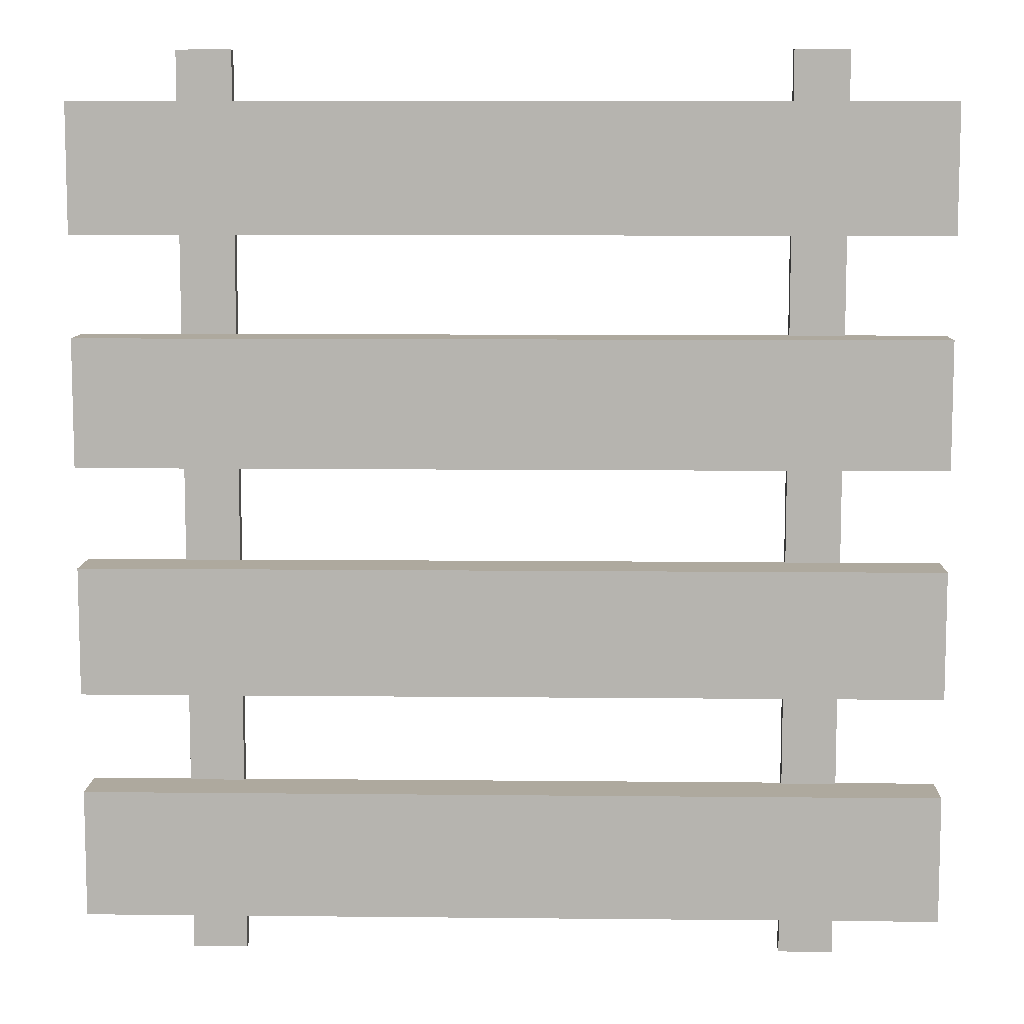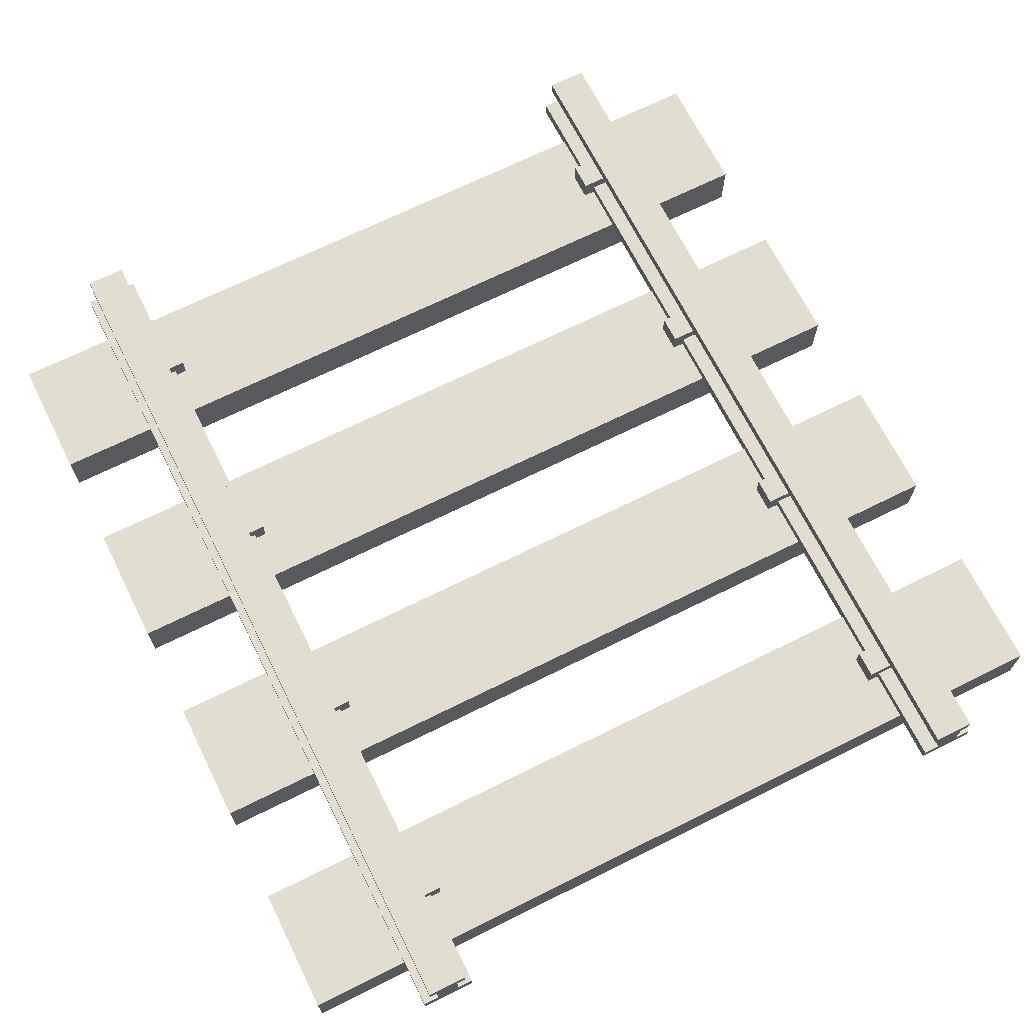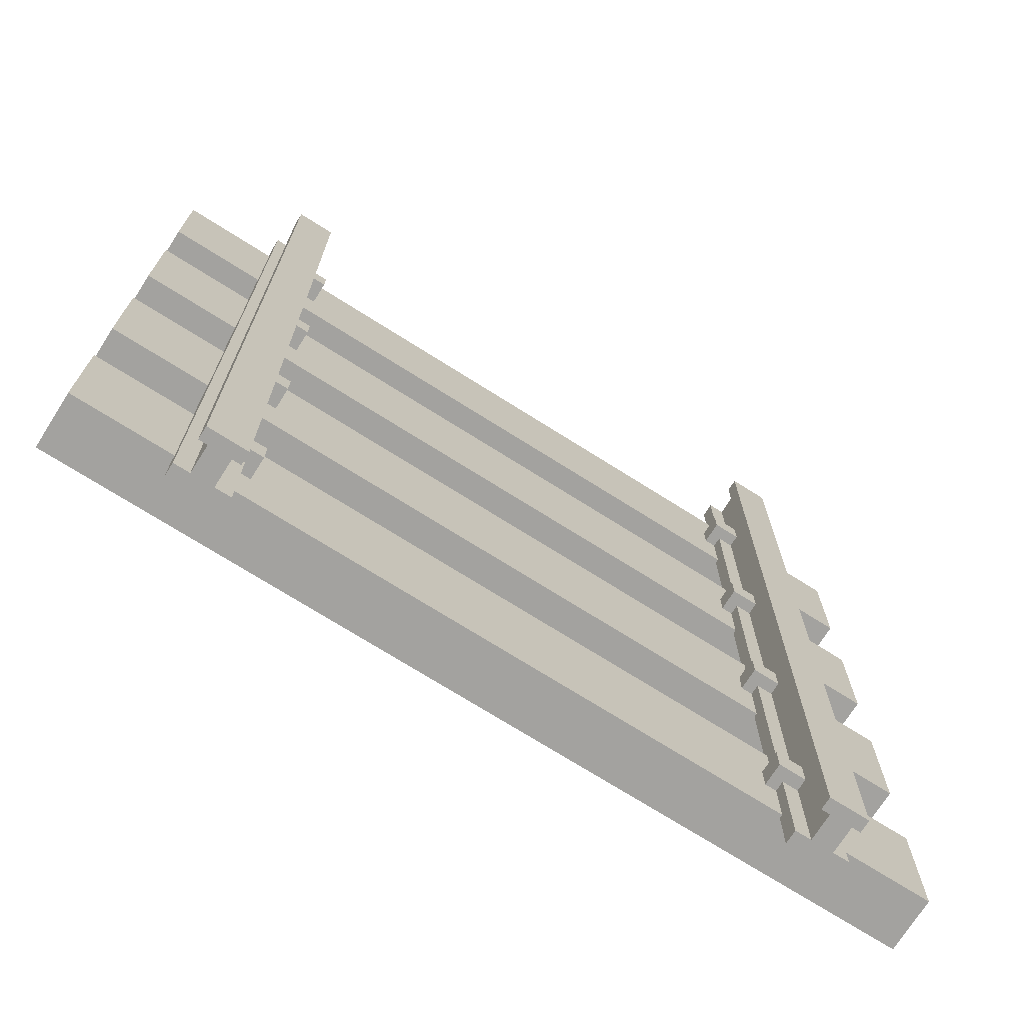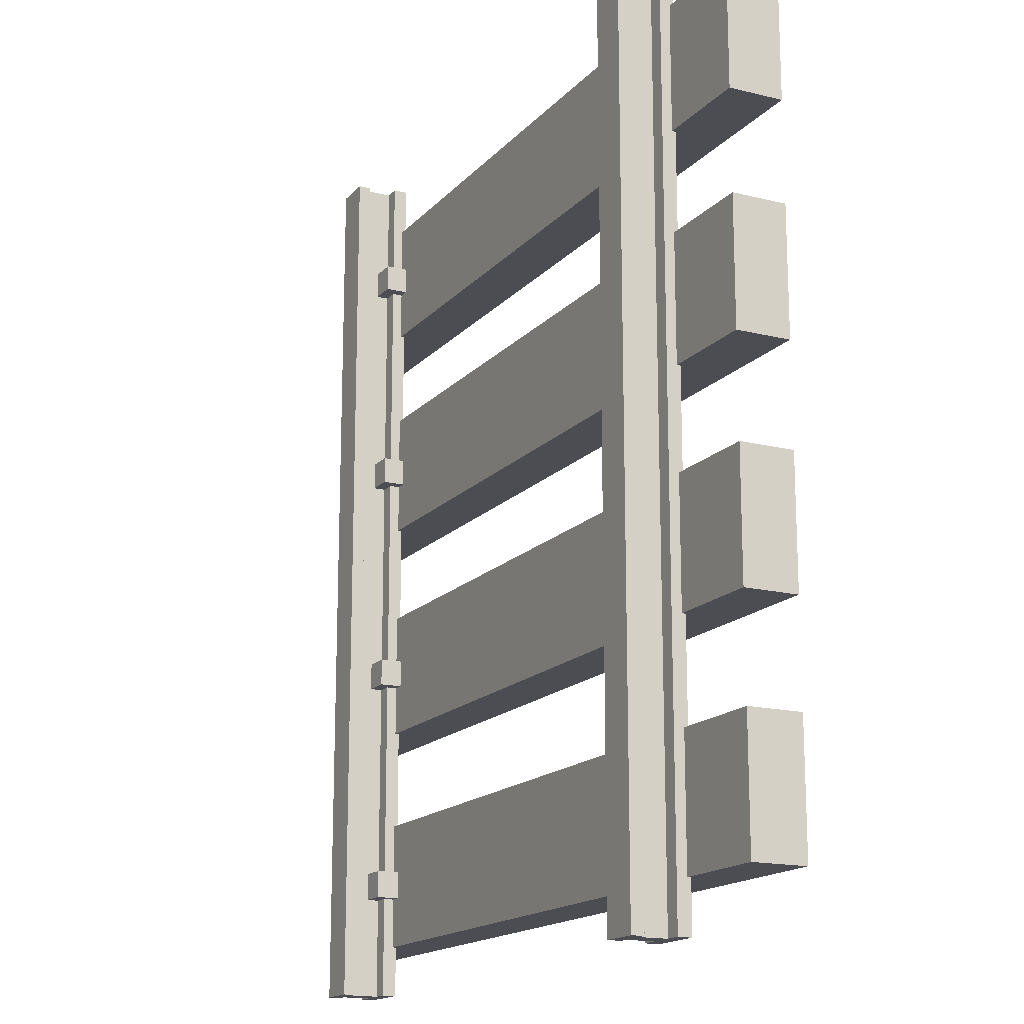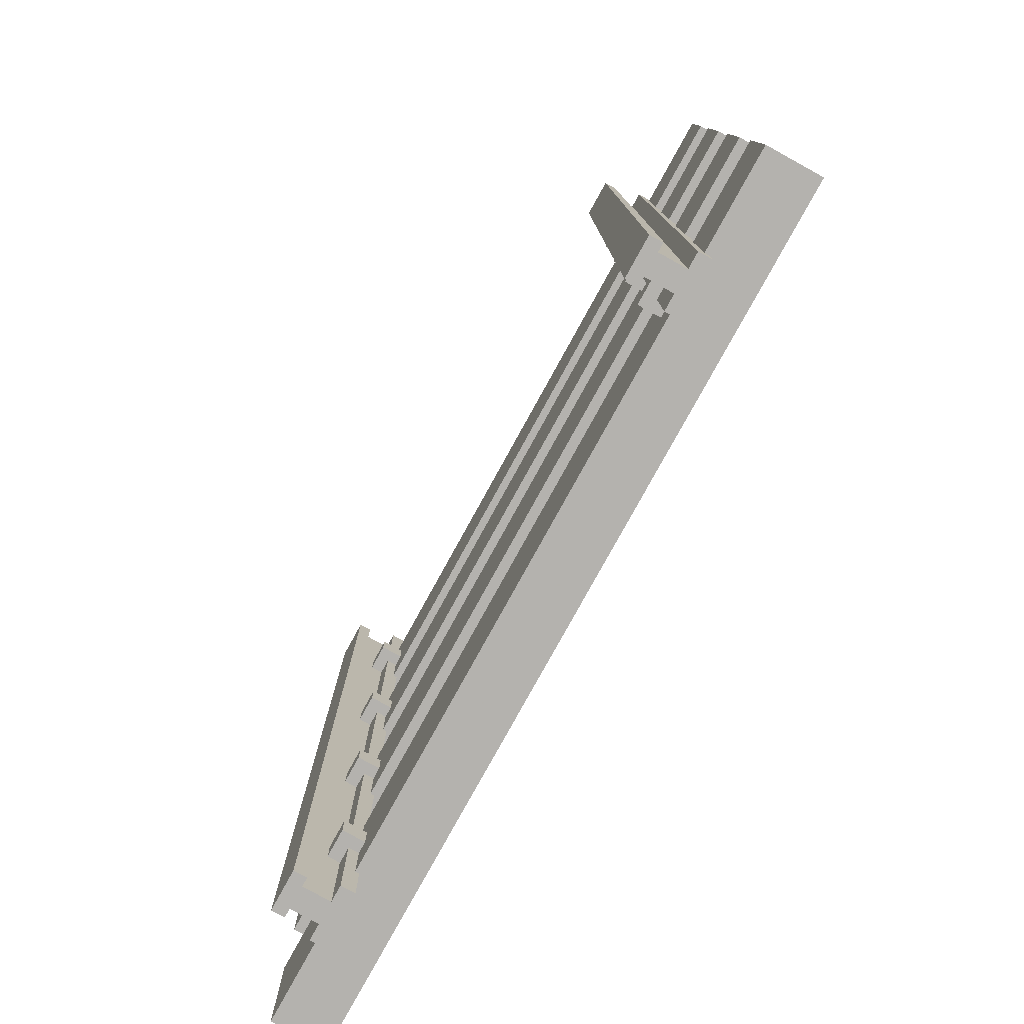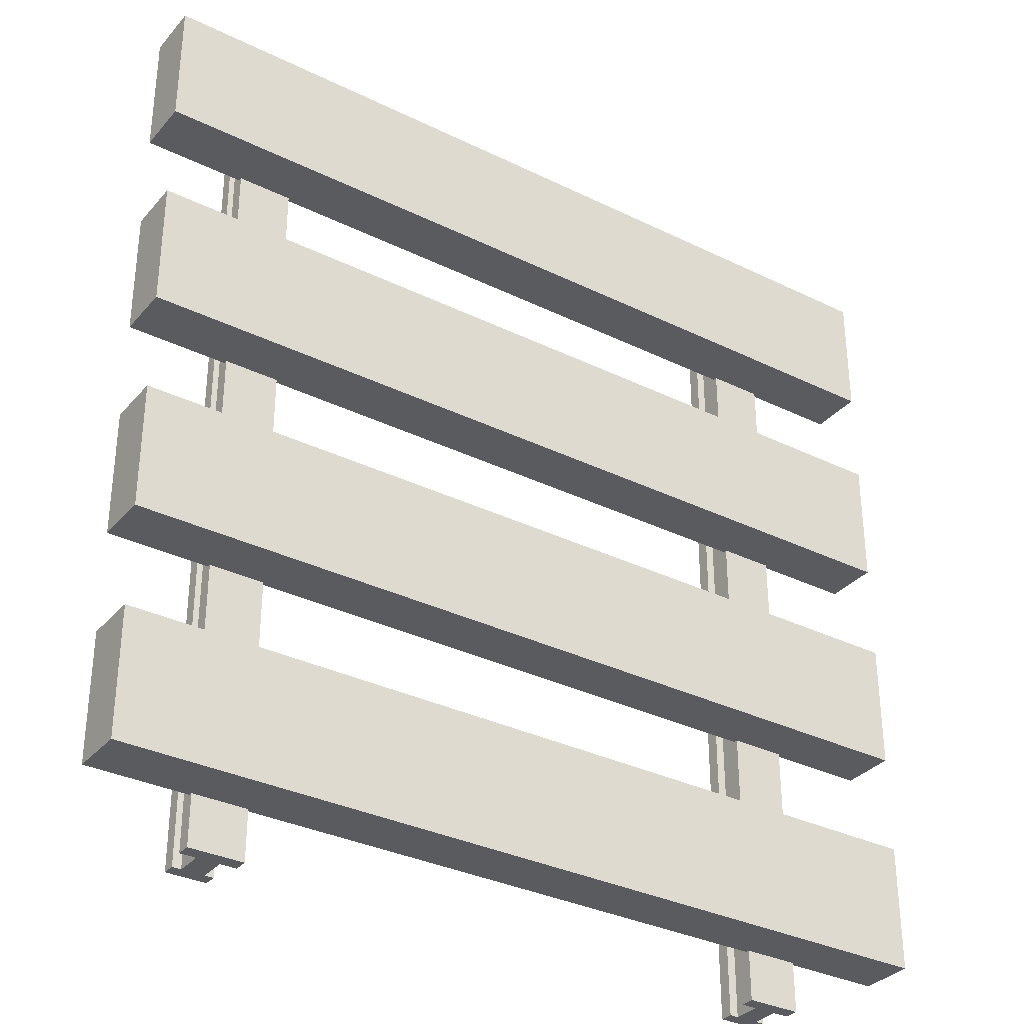
<metadata>
{"format":"obj","ext":"obj","renderer":"f3d","projection":"perspective","resolution":1024,"background":"white","views":[{"elev":9.0,"azim":1.6,"up":"+Z"},{"elev":68.5,"azim":153.5,"up":"+Y"},{"elev":-72.4,"azim":147.7,"up":"+Z"},{"elev":-16.4,"azim":-116.9,"up":"+Z"},{"elev":-79.7,"azim":-118.9,"up":"+Z"},{"elev":-33.2,"azim":-34.0,"up":"+Z"}]}
</metadata>
<code>
o Track_normal
v 0.3005 0.0258 0.5
v 0.3605 0.0258 0.5
v 0.3605 0.0258 -0.5
v 0.3005 0.0258 -0.5
v 0.3524 0.0858 0.5
v 0.3086 0.0858 0.5
v 0.3605 0.04129 0.5
v 0.3605 0.04129 -0.5
v 0.3524 0.0858 -0.5
v 0.3182 0.04129 0.5
v 0.3427 0.04129 0.5
v 0.3182 0.07158 0.5
v 0.3182 0.07158 -0.5
v 0.3524 0.07158 0.5
v 0.3427 0.07158 0.5
v 0.3427 0.04129 -0.5
v 0.3524 0.07158 -0.5
v 0.3427 0.07158 -0.5
v 0.3182 0.04129 -0.5
v 0.3086 0.07158 0.5
v 0.3086 0.07158 -0.5
v 0.3005 0.04129 -0.5
v 0.3005 0.04129 0.5
v 0.3086 0.0858 -0.5
v -0.3005 0.0258 0.5
v -0.3605 0.0258 0.5
v -0.3605 0.0258 -0.5
v -0.3005 0.0258 -0.5
v -0.3524 0.0858 0.5
v -0.3086 0.0858 0.5
v -0.3605 0.04129 0.5
v -0.3605 0.04129 -0.5
v -0.3524 0.0858 -0.5
v -0.3182 0.04129 0.5
v -0.3427 0.04129 0.5
v -0.3182 0.07158 0.5
v -0.3182 0.07158 -0.5
v -0.3524 0.07158 0.5
v -0.3427 0.07158 0.5
v -0.3427 0.04129 -0.5
v -0.3524 0.07158 -0.5
v -0.3427 0.07158 -0.5
v -0.3182 0.04129 -0.5
v -0.3086 0.07158 0.5
v -0.3086 0.07158 -0.5
v -0.3005 0.04129 -0.5
v -0.3005 0.04129 0.5
v -0.3086 0.0858 -0.5
v -0.3179 -0.02528 0.39
v -0.3179 0.05472 0.39
v -0.2879 -0.02528 0.39
v -0.2879 0.05472 0.39
v -0.2879 -0.02528 0.36
v -0.2879 0.05472 0.36
v -0.3179 -0.02528 0.36
v -0.3179 0.05472 0.36
v 0.3179 -0.02528 0.39
v 0.3179 0.05472 0.39
v 0.2879 -0.02528 0.39
v 0.2879 0.05472 0.39
v 0.2879 -0.02528 0.36
v 0.2879 0.05472 0.36
v 0.3179 -0.02528 0.36
v 0.3179 0.05472 0.36
v -0.3179 -0.02528 0.14
v -0.3179 0.05472 0.14
v -0.2879 -0.02528 0.14
v -0.2879 0.05472 0.14
v -0.2879 -0.02528 0.11
v -0.2879 0.05472 0.11
v -0.3179 -0.02528 0.11
v -0.3179 0.05472 0.11
v 0.3179 -0.02528 0.14
v 0.3179 0.05472 0.14
v 0.2879 -0.02528 0.14
v 0.2879 0.05472 0.14
v 0.2879 -0.02528 0.11
v 0.2879 0.05472 0.11
v 0.3179 -0.02528 0.11
v 0.3179 0.05472 0.11
v -0.3179 -0.02528 -0.11
v -0.3179 0.05472 -0.11
v -0.2879 -0.02528 -0.11
v -0.2879 0.05472 -0.11
v -0.2879 -0.02528 -0.14
v -0.2879 0.05472 -0.14
v -0.3179 -0.02528 -0.14
v -0.3179 0.05472 -0.14
v 0.3179 -0.02528 -0.11
v 0.3179 0.05472 -0.11
v 0.2879 -0.02528 -0.11
v 0.2879 0.05472 -0.11
v 0.2879 -0.02528 -0.14
v 0.2879 0.05472 -0.14
v 0.3179 -0.02528 -0.14
v 0.3179 0.05472 -0.14
v -0.3179 -0.02528 -0.36
v -0.3179 0.05472 -0.36
v -0.2879 -0.02528 -0.36
v -0.2879 0.05472 -0.36
v -0.2879 -0.02528 -0.39
v -0.2879 0.05472 -0.39
v -0.3179 -0.02528 -0.39
v -0.3179 0.05472 -0.39
v 0.3179 -0.02528 -0.36
v 0.3179 0.05472 -0.36
v 0.2879 -0.02528 -0.36
v 0.2879 0.05472 -0.36
v 0.2879 -0.02528 -0.39
v 0.2879 0.05472 -0.39
v 0.3179 -0.02528 -0.39
v 0.3179 0.05472 -0.39
v -0.47 -0.03 -0.305
v -0.47 0.03 -0.305
v 0.47 -0.03 -0.305
v 0.47 0.03 -0.305
v 0.47 -0.03 -0.445
v 0.47 0.03 -0.445
v -0.47 -0.03 -0.445
v -0.47 0.03 -0.445
v -0.47 -0.03 -0.055
v -0.47 0.03 -0.055
v 0.47 -0.03 -0.055
v 0.47 0.03 -0.055
v 0.47 -0.03 -0.195
v 0.47 0.03 -0.195
v -0.47 -0.03 -0.195
v -0.47 0.03 -0.195
v -0.47 -0.03 0.195
v -0.47 0.03 0.195
v 0.47 -0.03 0.195
v 0.47 0.03 0.195
v 0.47 -0.03 0.055
v 0.47 0.03 0.055
v -0.47 -0.03 0.055
v -0.47 0.03 0.055
v -0.47 -0.03 0.445
v -0.47 0.03 0.445
v 0.47 -0.03 0.445
v 0.47 0.03 0.445
v 0.47 -0.03 0.305
v 0.47 0.03 0.305
v -0.47 -0.03 0.305
v -0.47 0.03 0.305
f 15 6 20 12
f 6 15 14 5
f 1 2 7 11
f 11 10 23 1
f 12 10 11 15
f 7 2 3 8
f 19 16 8 3
f 3 4 22 19
f 18 13 21 24
f 24 9 17 18
f 16 19 13 18
f 22 4 1 23
f 9 24 6 5
f 3 2 1 4
f 12 13 19 10
f 6 24 21 20
f 13 12 20 21
f 22 23 10 19
f 18 15 11 16
f 9 5 14 17
f 17 14 15 18
f 16 11 7 8
f 44 30 39 36
f 29 38 39 30
f 31 26 34 35
f 25 47 34 26
f 34 36 39 35
f 27 26 31 32
f 28 27 43 46
f 32 40 43 27
f 41 33 37 42
f 48 45 37 33
f 42 37 43 40
f 25 28 46 47
f 30 48 33 29
f 25 26 27 28
f 43 37 36 34
f 45 48 30 44
f 44 36 37 45
f 34 47 46 43
f 35 39 42 40
f 38 29 33 41
f 39 38 41 42
f 31 35 40 32
f 51 52 50 49
f 53 54 52 51
f 55 56 54 53
f 49 50 56 55
f 52 54 56 50
f 58 60 59 57
f 60 62 61 59
f 62 64 63 61
f 64 58 57 63
f 64 62 60 58
f 67 68 66 65
f 69 70 68 67
f 71 72 70 69
f 65 66 72 71
f 68 70 72 66
f 74 76 75 73
f 76 78 77 75
f 78 80 79 77
f 80 74 73 79
f 80 78 76 74
f 83 84 82 81
f 85 86 84 83
f 87 88 86 85
f 81 82 88 87
f 84 86 88 82
f 90 92 91 89
f 92 94 93 91
f 94 96 95 93
f 96 90 89 95
f 96 94 92 90
f 99 100 98 97
f 101 102 100 99
f 103 104 102 101
f 97 98 104 103
f 100 102 104 98
f 106 108 107 105
f 108 110 109 107
f 110 112 111 109
f 112 106 105 111
f 112 110 108 106
f 115 116 114 113
f 117 118 116 115
f 119 120 118 117
f 113 114 120 119
f 116 118 120 114
f 123 124 122 121
f 125 126 124 123
f 127 128 126 125
f 121 122 128 127
f 124 126 128 122
f 131 132 130 129
f 133 134 132 131
f 135 136 134 133
f 129 130 136 135
f 132 134 136 130
f 139 140 138 137
f 141 142 140 139
f 143 144 142 141
f 137 138 144 143
f 140 142 144 138
f 117 115 113 119
f 125 123 121 127
f 133 131 129 135
f 141 139 137 143

</code>
